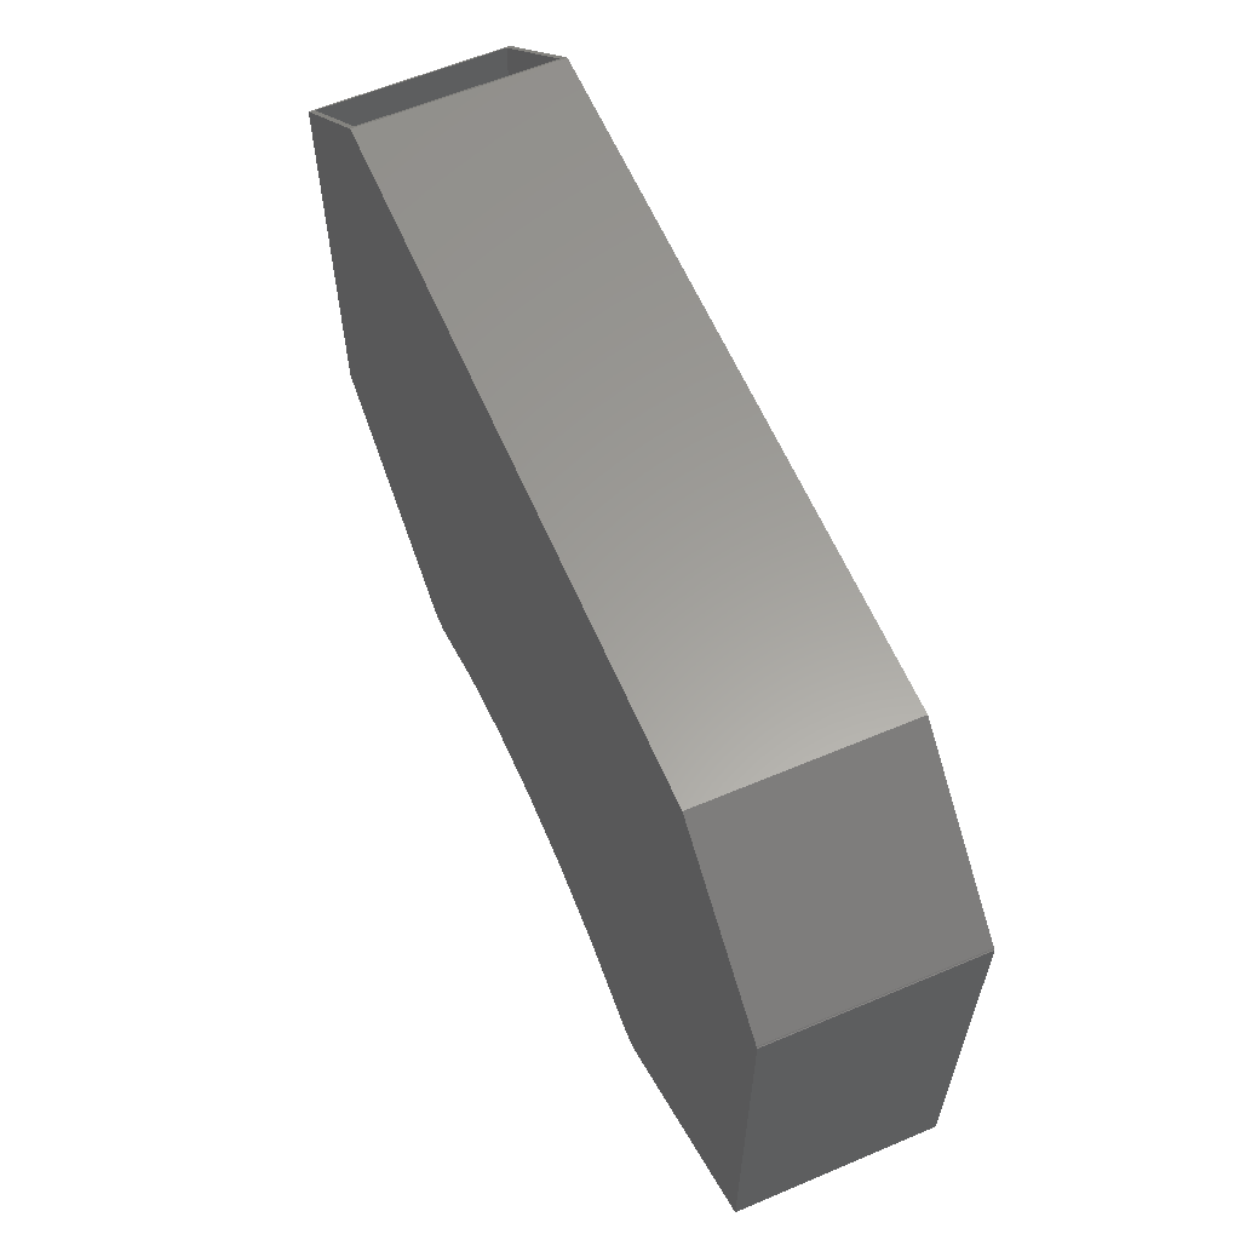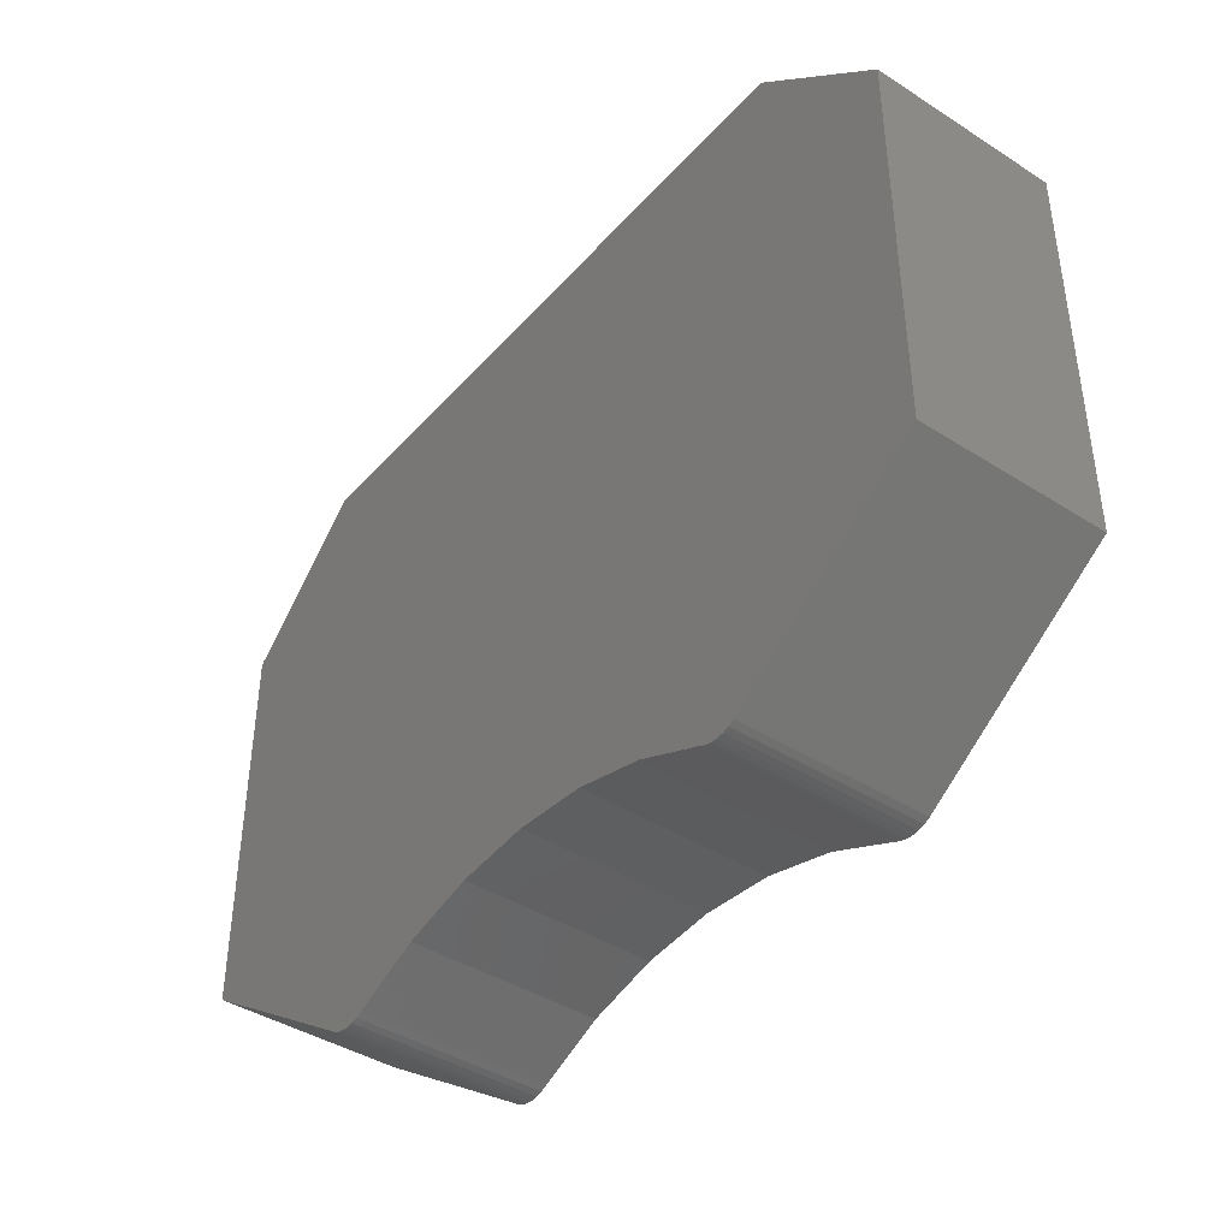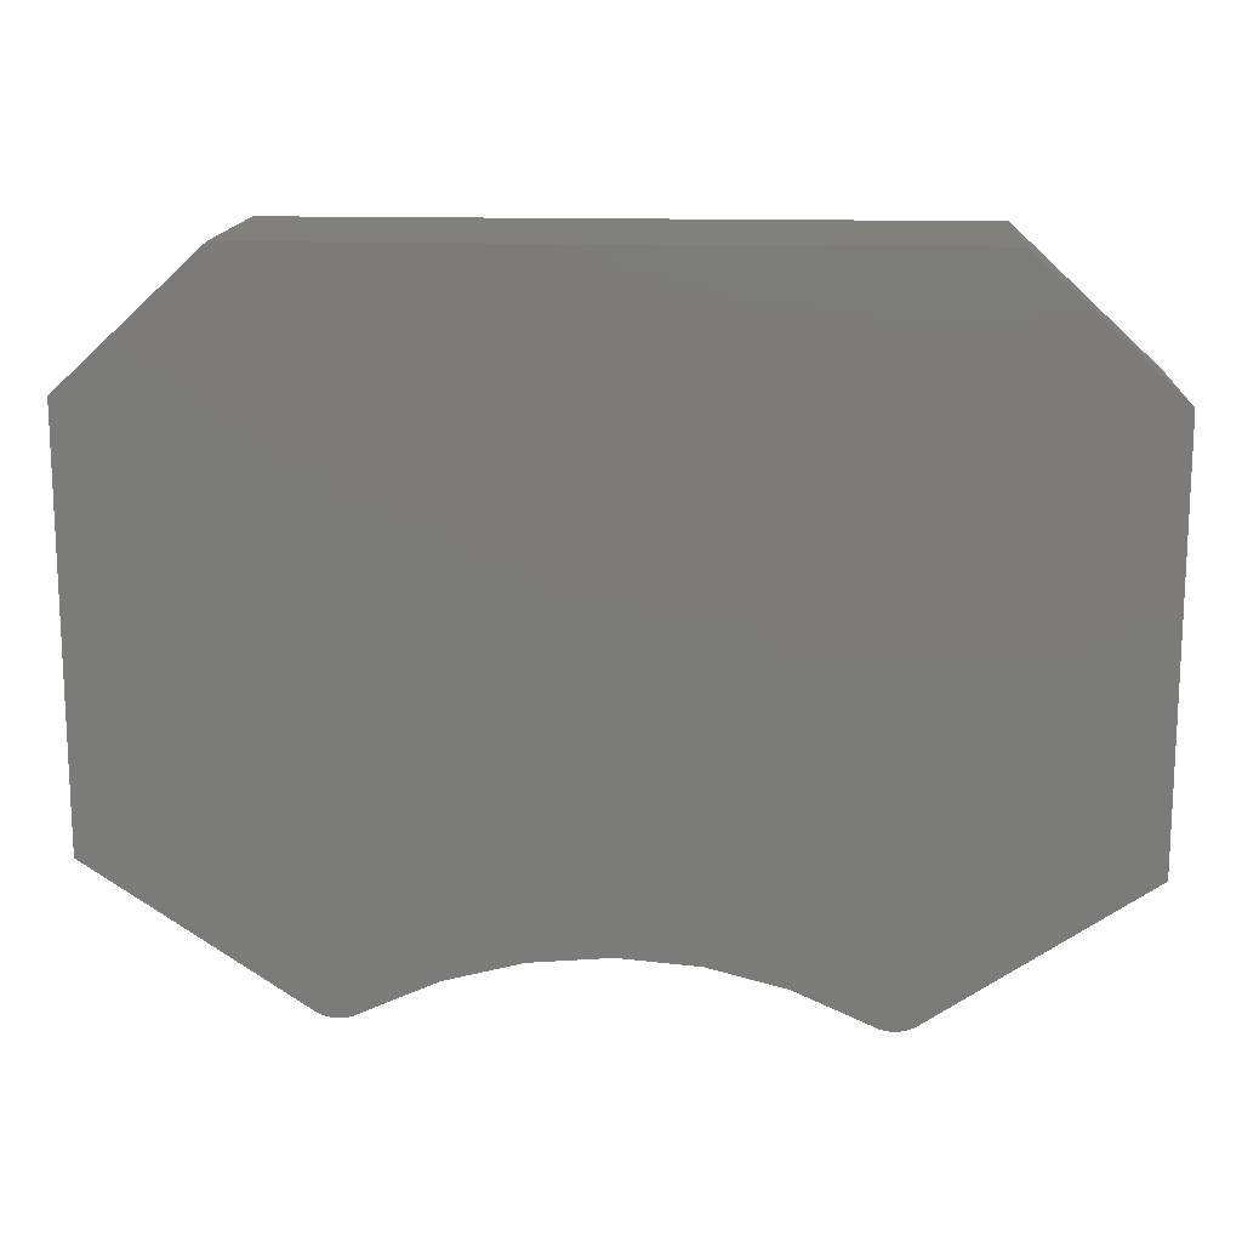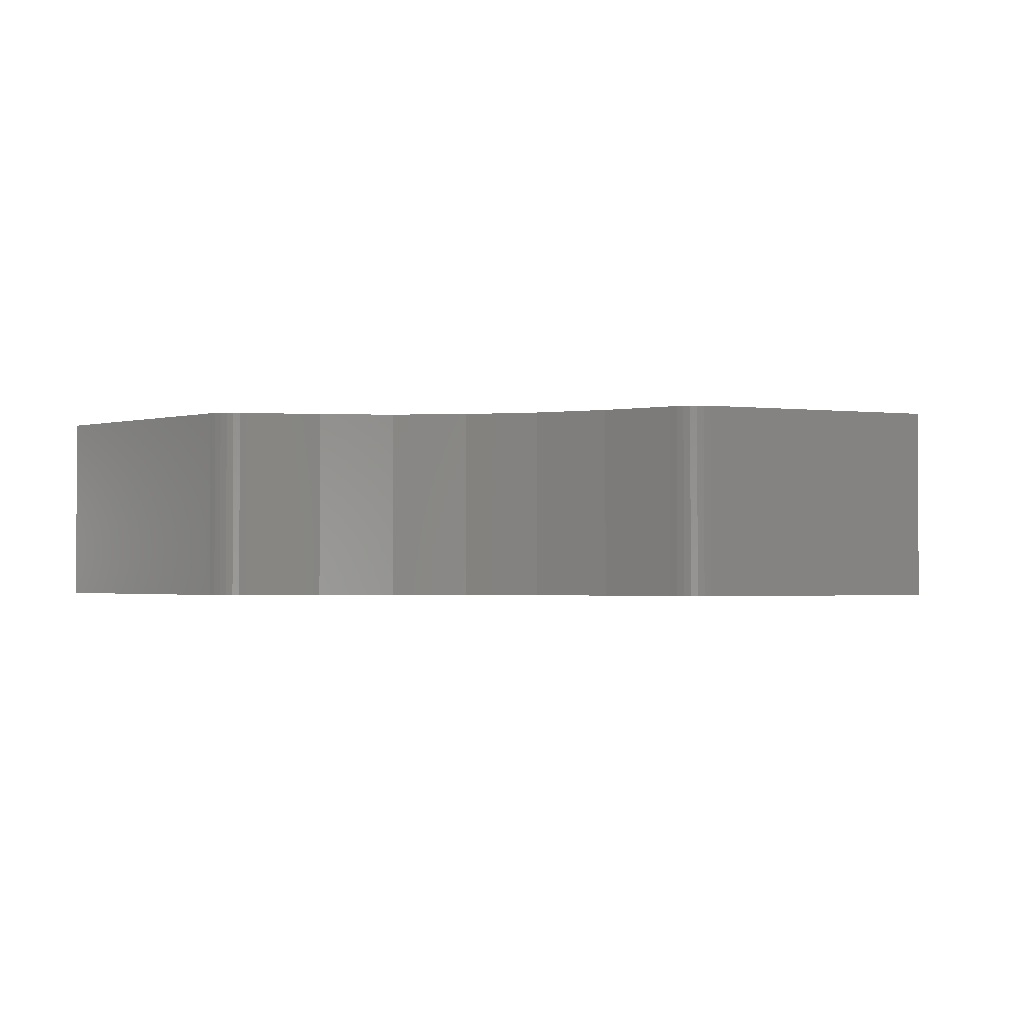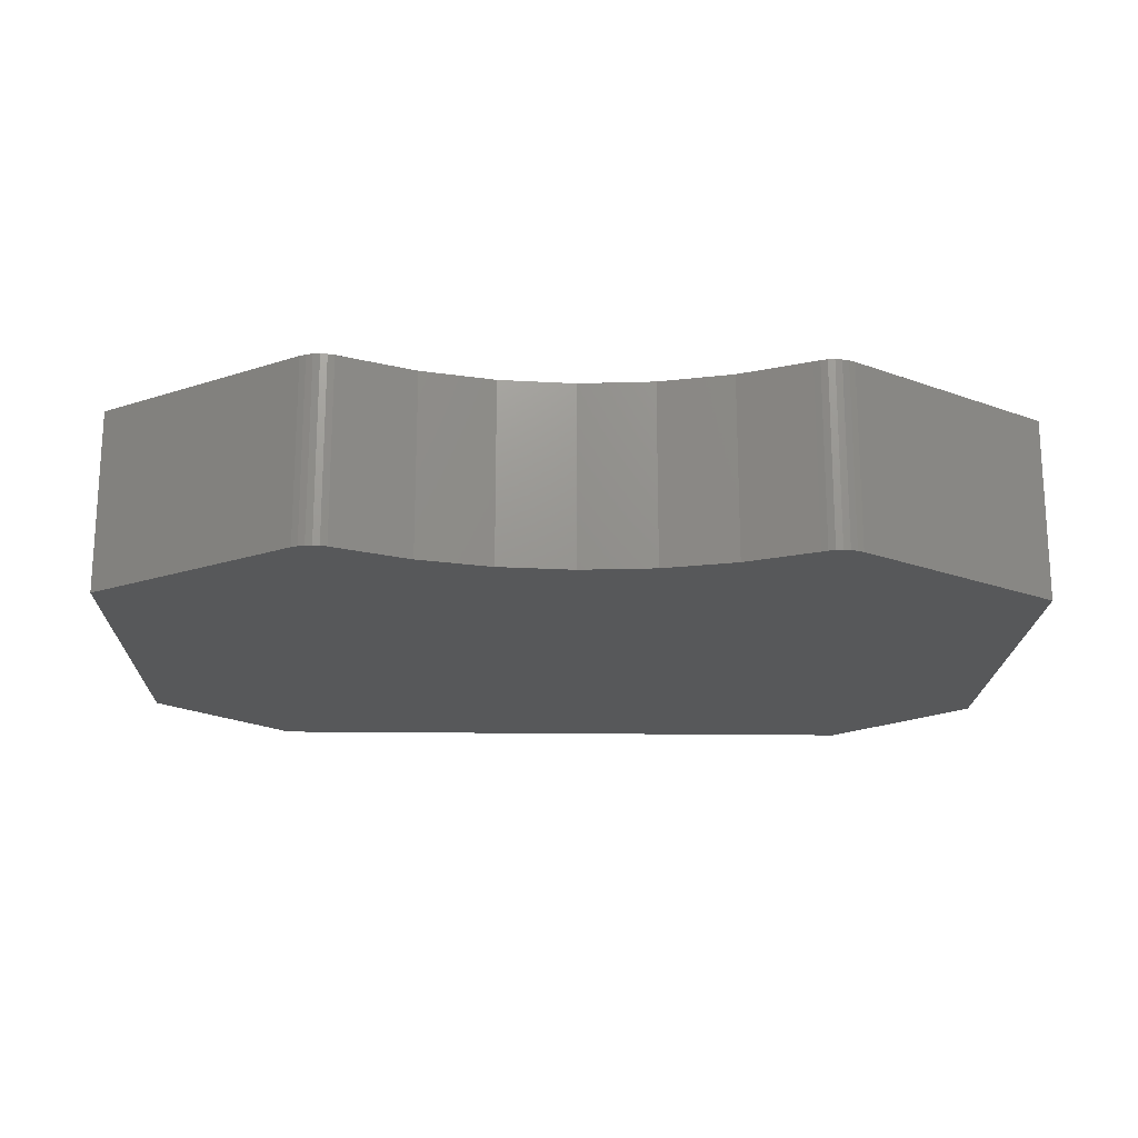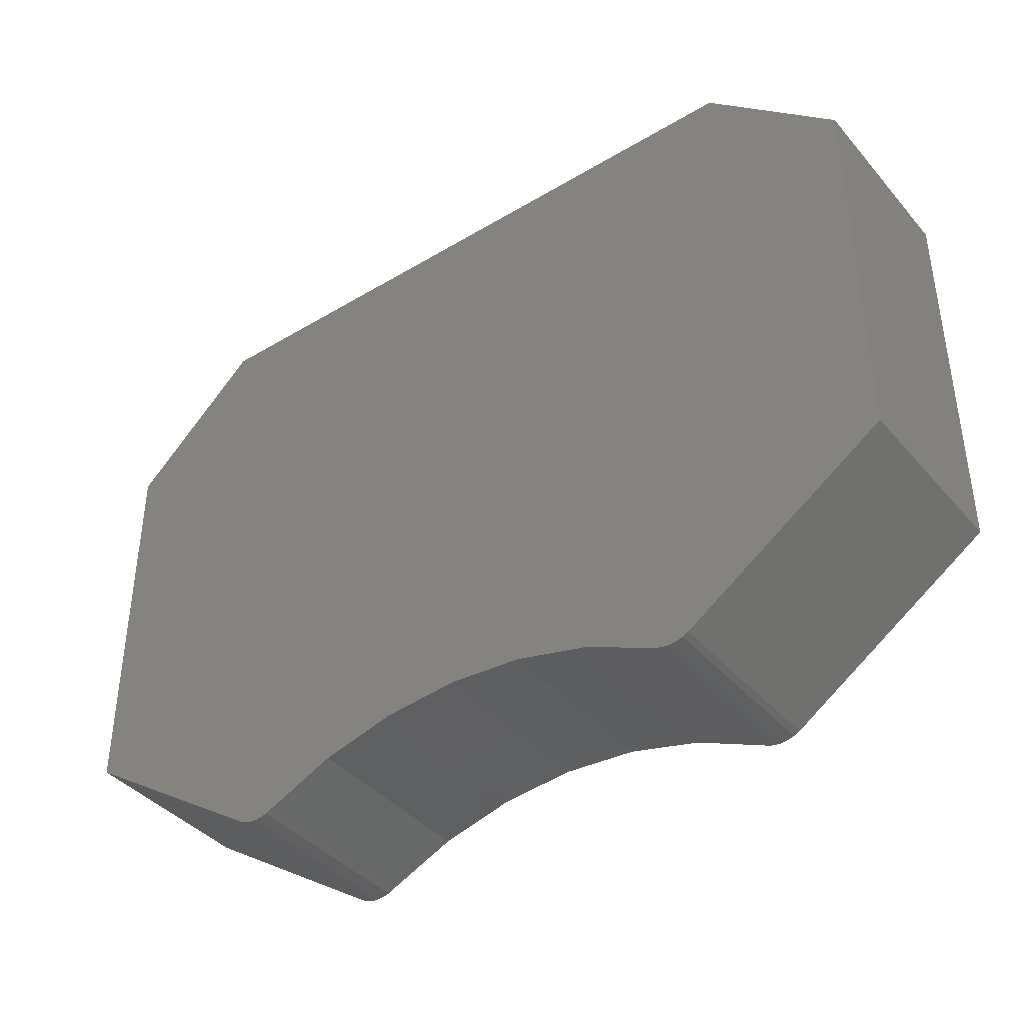
<metadata>
{"format":"stl","ext":"stl","renderer":"f3d","projection":"perspective","resolution":1024,"background":"white","views":[{"elev":60.8,"azim":-113.3,"up":"+Y"},{"elev":-41.5,"azim":52.3,"up":"+Y"},{"elev":14.9,"azim":-176.5,"up":"+Y"},{"elev":-1.7,"azim":10.2,"up":"+Z"},{"elev":-18.9,"azim":-1.5,"up":"+Z"},{"elev":-40.2,"azim":-143.6,"up":"+Y"}]}
</metadata>
<code>
# stl→obj: 116 verts, 228 faces
v -0.5289 0.5479 0
v -0.5289 0.5479 -0.3047
v -0.7475 0.345 0
v -0.7475 0.345 -0.3047
v -0.75 0.3393 -0.3047
v -0.75 -0.3047 -0.3047
v -0.75 0.3393 0
v -0.75 -0.3047 0
v -0.4184 -0.5257 0
v -0.3553 -0.5257 0
v -0.2425 -0.4755 0
v -0.4085 -0.5305 0
v 0.4184 -0.5257 0
v 0.3652 -0.5305 0
v 0.4085 -0.5305 0
v 0.3553 -0.5257 0
v 0.007895 0.5479 0
v -0.7497 0.3414 0
v -0.7482 0.3442 0
v -0.7489 0.3433 0
v -0.75 0.3427 0
v -0.3652 -0.5305 0
v -0.3978 -0.5335 0
v -0.3868 -0.5345 0
v -0.3758 -0.5335 0
v 0.3758 -0.5335 0
v 0.3868 -0.5345 0
v 0.3978 -0.5335 0
v 0.75 0.3427 0
v 0.5289 0.5479 0
v -0.7499 0.3403 0
v 0.75 -0.3047 0
v 4.511e-17 -0.4344 0
v 0.123 -0.4448 0
v 0.2425 -0.4755 0
v -0.123 -0.4448 0
v -0.2425 -0.4755 -0.3047
v -0.3553 -0.5257 -0.3047
v -0.4184 -0.5257 -0.3047
v -0.4085 -0.5305 -0.3047
v 0.4085 -0.5305 -0.3047
v 0.3652 -0.5305 -0.3047
v 0.4184 -0.5257 -0.3047
v 0.3553 -0.5257 -0.3047
v 0.007895 0.5479 -0.3047
v -0.7489 0.3433 -0.3047
v -0.7482 0.3442 -0.3047
v -0.7497 0.3414 -0.3047
v -0.75 0.3427 -0.3047
v -0.3652 -0.5305 -0.3047
v -0.3978 -0.5335 -0.3047
v -0.3868 -0.5345 -0.3047
v -0.3758 -0.5335 -0.3047
v 0.3758 -0.5335 -0.3047
v 0.3868 -0.5345 -0.3047
v 0.3978 -0.5335 -0.3047
v 0.75 0.3427 -0.3047
v 0.75 -0.3047 -0.3047
v -0.7499 0.3403 -0.3047
v 0.5289 0.5479 -0.3047
v 0.2425 -0.4755 -0.3047
v 0.123 -0.4448 -0.3047
v 4.511e-17 -0.4344 -0.3047
v -0.123 -0.4448 -0.3047
v 0.7422 0.3499 -0.007812
v 0.5374 0.5401 -0.007812
v 0.5374 0.5401 -0.2969
v 0.7422 0.3499 -0.2969
v 0.7422 -0.3005 -0.2969
v 0.7422 -0.3005 -0.007812
v 0.007895 0.5401 -0.2969
v 0.007895 0.5401 -0.007812
v -0.5259 0.5401 -0.007812
v -0.3963 -0.5258 -0.007812
v -0.4056 -0.5233 -0.007812
v -0.4142 -0.5191 -0.007812
v -0.7422 -0.3005 -0.007812
v -0.7422 0.3393 -0.007812
v 0.3592 -0.519 -0.007812
v 0.2452 -0.4681 -0.007812
v 0.1243 -0.4371 -0.007812
v -7.811e-16 -0.4266 -0.007812
v -0.1243 -0.4371 -0.007812
v -0.2452 -0.4681 -0.007812
v -0.3592 -0.519 -0.007812
v -0.3678 -0.5232 -0.007812
v -0.3771 -0.5258 -0.007812
v -0.3867 -0.5267 -0.007812
v 0.4142 -0.5191 -0.007812
v 0.4056 -0.5233 -0.007812
v 0.3963 -0.5258 -0.007812
v 0.3867 -0.5267 -0.007812
v 0.3771 -0.5258 -0.007812
v 0.3678 -0.5232 -0.007812
v -0.5259 0.5401 -0.2969
v -0.7422 0.3393 -0.2969
v -0.7422 -0.3005 -0.2969
v -0.4142 -0.5191 -0.2969
v -0.4056 -0.5233 -0.2969
v -0.3963 -0.5258 -0.2969
v -0.3867 -0.5267 -0.2969
v -0.3771 -0.5258 -0.2969
v -0.3678 -0.5232 -0.2969
v -0.3592 -0.519 -0.2969
v -0.2452 -0.4681 -0.2969
v -0.1243 -0.4371 -0.2969
v -7.811e-16 -0.4266 -0.2969
v 0.1243 -0.4371 -0.2969
v 0.2452 -0.4681 -0.2969
v 0.3592 -0.519 -0.2969
v 0.3678 -0.5232 -0.2969
v 0.3771 -0.5258 -0.2969
v 0.3867 -0.5267 -0.2969
v 0.3963 -0.5258 -0.2969
v 0.4056 -0.5233 -0.2969
v 0.4142 -0.5191 -0.2969
f 1 2 3
f 3 2 4
f 5 6 7
f 7 6 8
f 9 10 11
f 9 12 10
f 13 14 15
f 13 16 14
f 3 17 1
f 18 19 20
f 21 18 20
f 10 12 22
f 22 12 23
f 22 23 24
f 22 24 25
f 15 14 26
f 15 26 27
f 15 27 28
f 29 30 17
f 29 17 3
f 29 3 19
f 29 19 18
f 29 18 31
f 29 31 7
f 29 7 32
f 32 33 34
f 32 34 35
f 32 35 16
f 32 16 13
f 8 9 11
f 8 11 36
f 8 36 33
f 8 33 32
f 8 32 7
f 37 38 39
f 38 40 39
f 41 42 43
f 42 44 43
f 2 45 4
f 46 47 48
f 46 48 49
f 50 40 38
f 51 40 50
f 52 51 50
f 53 52 50
f 54 42 41
f 55 54 41
f 56 55 41
f 57 58 5
f 57 5 59
f 57 59 48
f 57 48 47
f 57 47 4
f 57 4 45
f 57 45 60
f 58 43 44
f 58 44 61
f 58 61 62
f 58 62 63
f 6 5 58
f 6 58 63
f 6 63 64
f 6 64 37
f 6 37 39
f 3 4 19
f 19 4 47
f 19 47 20
f 20 47 46
f 20 46 21
f 21 46 49
f 21 49 18
f 18 49 48
f 18 48 31
f 31 48 59
f 31 59 7
f 7 59 5
f 65 66 30
f 60 30 66
f 60 66 67
f 60 67 68
f 60 68 57
f 30 29 65
f 65 29 57
f 65 57 68
f 69 70 68
f 68 70 65
f 67 66 71
f 71 66 72
f 73 74 75
f 73 75 76
f 73 76 77
f 73 77 78
f 72 79 80
f 72 80 81
f 72 81 82
f 72 82 83
f 72 83 84
f 72 84 85
f 72 85 86
f 72 86 87
f 72 87 88
f 72 88 74
f 72 74 73
f 66 65 70
f 66 70 89
f 66 89 90
f 66 90 91
f 66 91 92
f 66 92 93
f 66 93 94
f 66 94 79
f 66 79 72
f 95 96 97
f 95 97 98
f 95 98 99
f 95 99 100
f 71 95 100
f 71 100 101
f 71 101 102
f 71 102 103
f 71 103 104
f 71 104 105
f 71 105 106
f 71 106 107
f 71 107 108
f 71 108 109
f 71 109 110
f 67 71 110
f 67 110 111
f 67 111 112
f 67 112 113
f 67 113 114
f 67 114 115
f 67 115 116
f 67 116 69
f 67 69 68
f 97 77 98
f 98 77 76
f 101 87 102
f 102 87 86
f 102 86 103
f 103 86 85
f 103 85 104
f 87 101 88
f 88 101 100
f 88 100 74
f 74 100 99
f 74 99 75
f 75 99 98
f 75 98 76
f 104 85 105
f 105 85 84
f 105 84 106
f 106 84 83
f 106 83 107
f 107 83 82
f 107 82 108
f 108 82 81
f 108 81 109
f 109 81 80
f 109 80 110
f 110 80 79
f 113 91 114
f 114 91 90
f 114 90 115
f 115 90 89
f 115 89 116
f 91 113 92
f 92 113 112
f 92 112 93
f 93 112 111
f 93 111 94
f 94 111 110
f 94 110 79
f 116 89 69
f 69 89 70
f 71 72 95
f 95 72 73
f 95 73 96
f 96 73 78
f 96 78 97
f 97 78 77
f 45 2 17
f 17 2 1
f 60 45 30
f 30 45 17
f 58 57 32
f 32 57 29
f 43 58 13
f 13 58 32
f 43 13 41
f 41 13 15
f 41 15 56
f 56 15 28
f 56 28 55
f 55 28 27
f 55 27 54
f 54 27 26
f 54 26 42
f 42 26 14
f 42 14 44
f 44 14 16
f 63 36 64
f 64 36 11
f 64 11 37
f 37 11 10
f 37 10 38
f 36 63 33
f 33 63 62
f 33 62 34
f 34 62 61
f 34 61 35
f 35 61 44
f 35 44 16
f 38 10 50
f 50 10 22
f 50 22 53
f 53 22 25
f 53 25 52
f 52 25 24
f 52 24 51
f 51 24 23
f 51 23 40
f 40 23 12
f 40 12 39
f 39 12 9
f 6 39 8
f 8 39 9

</code>
